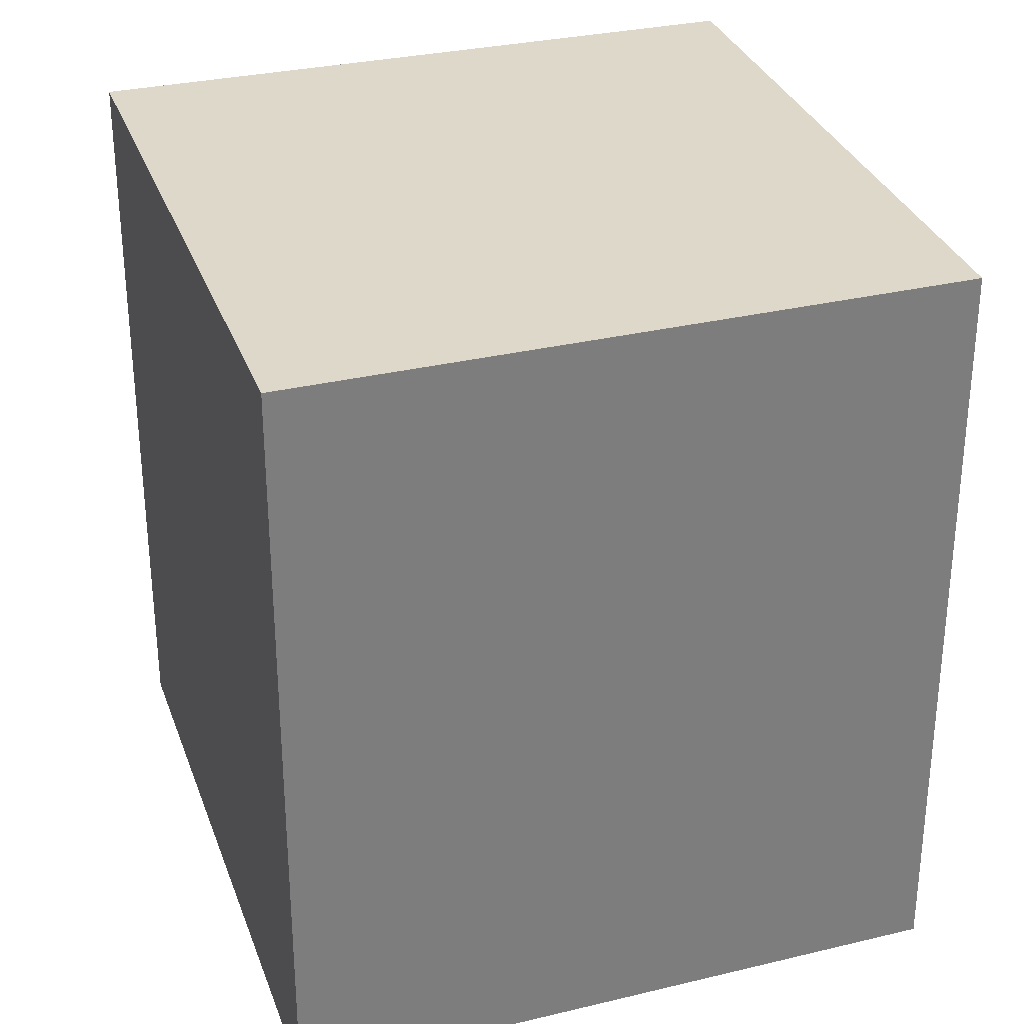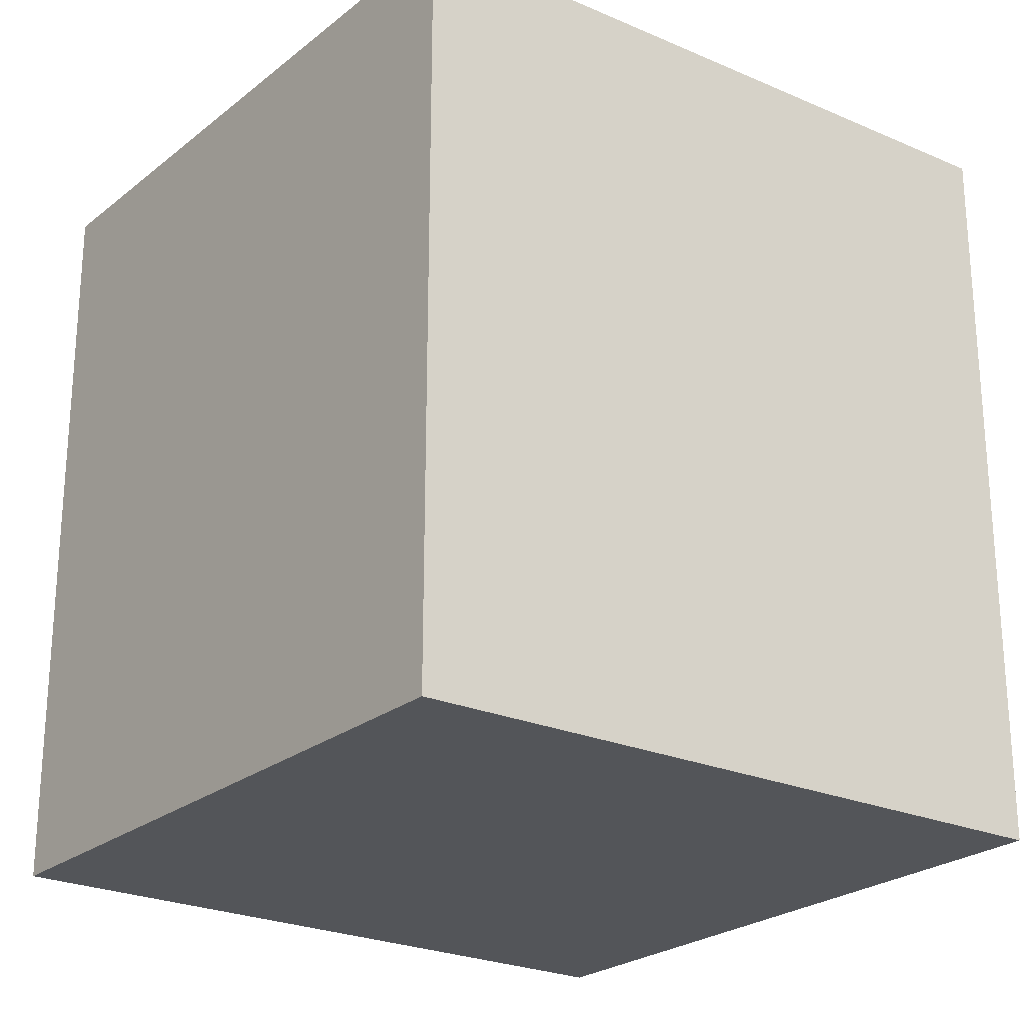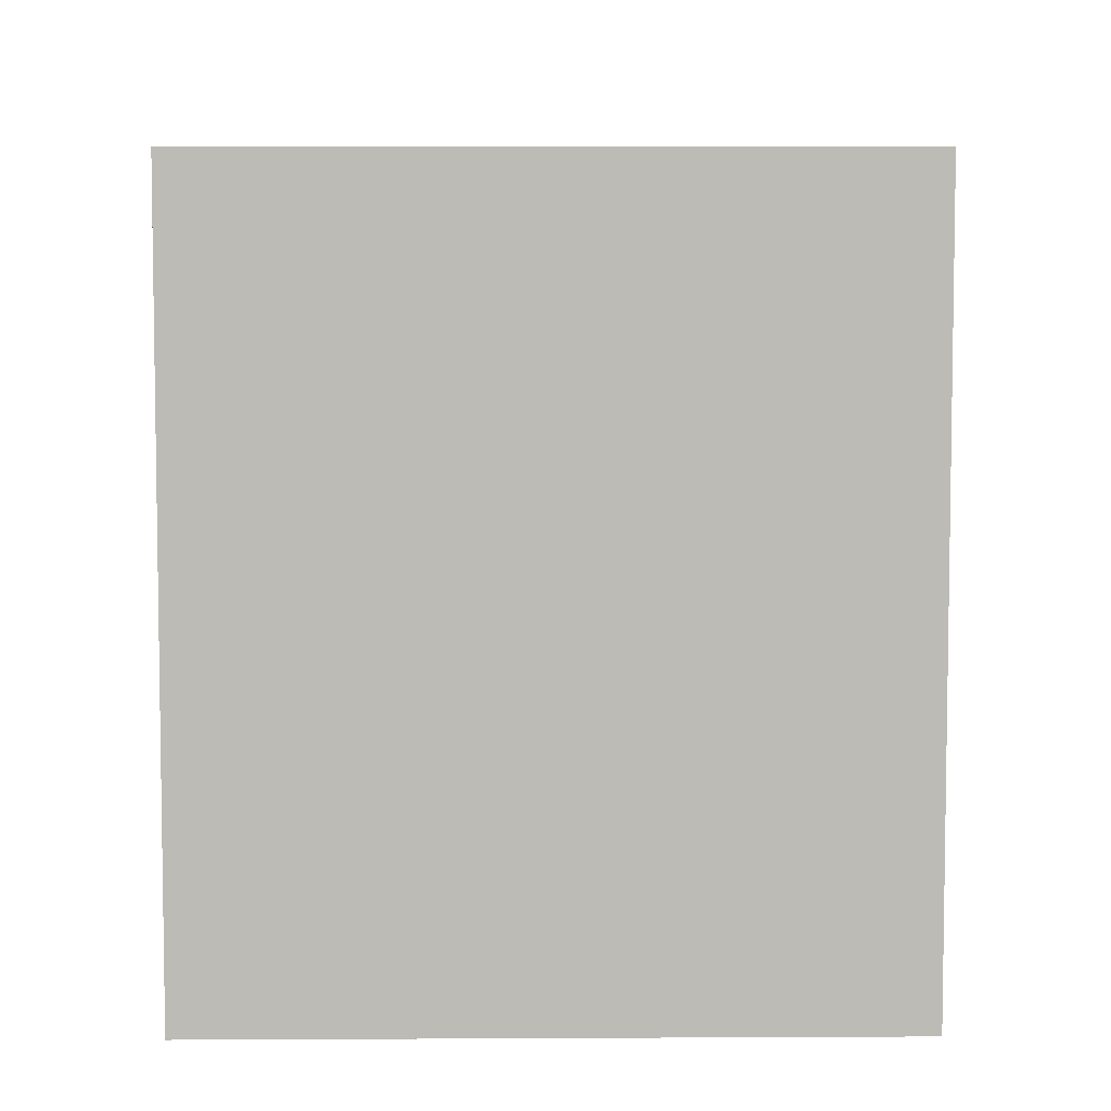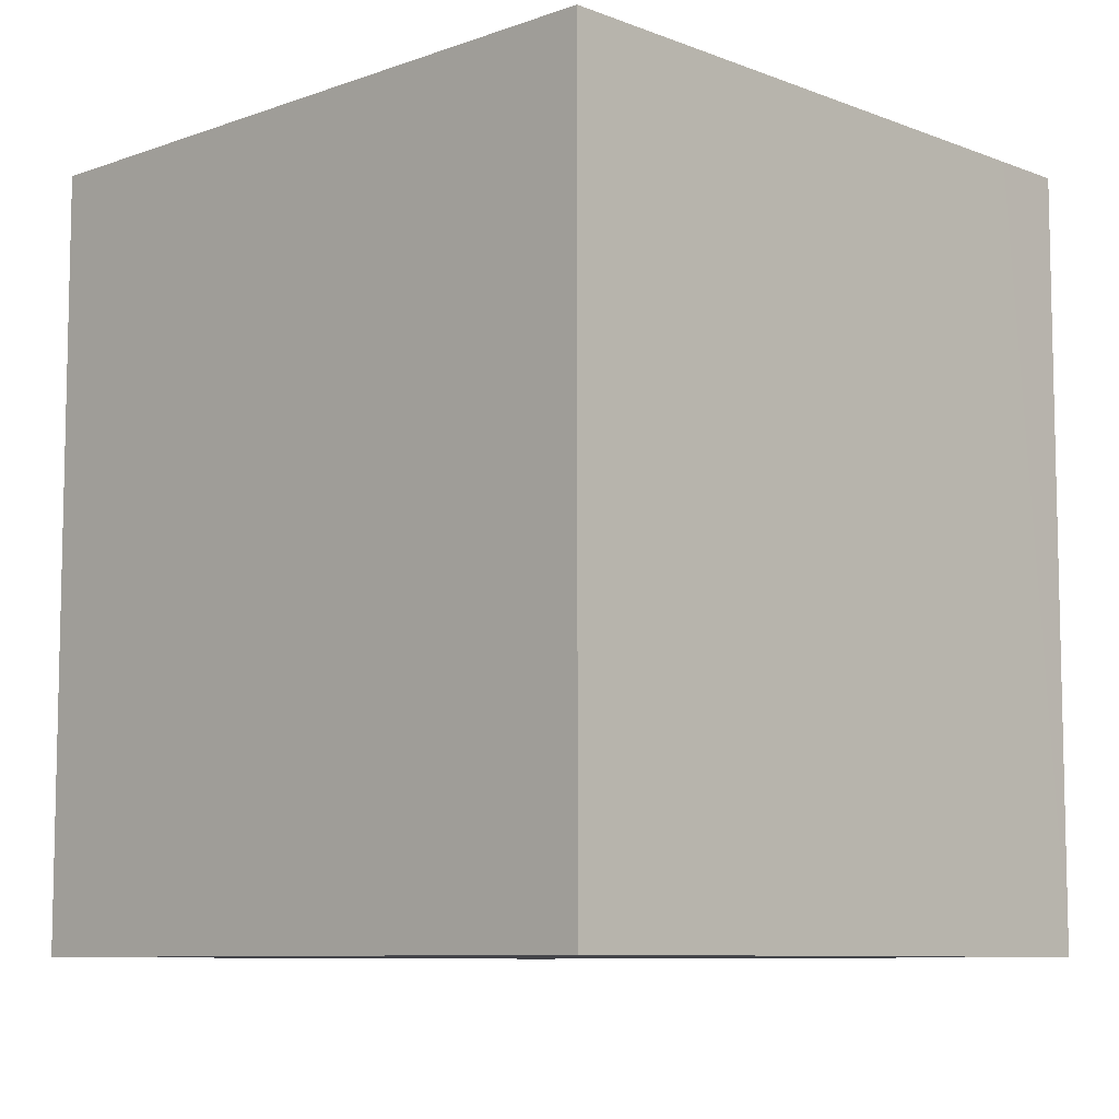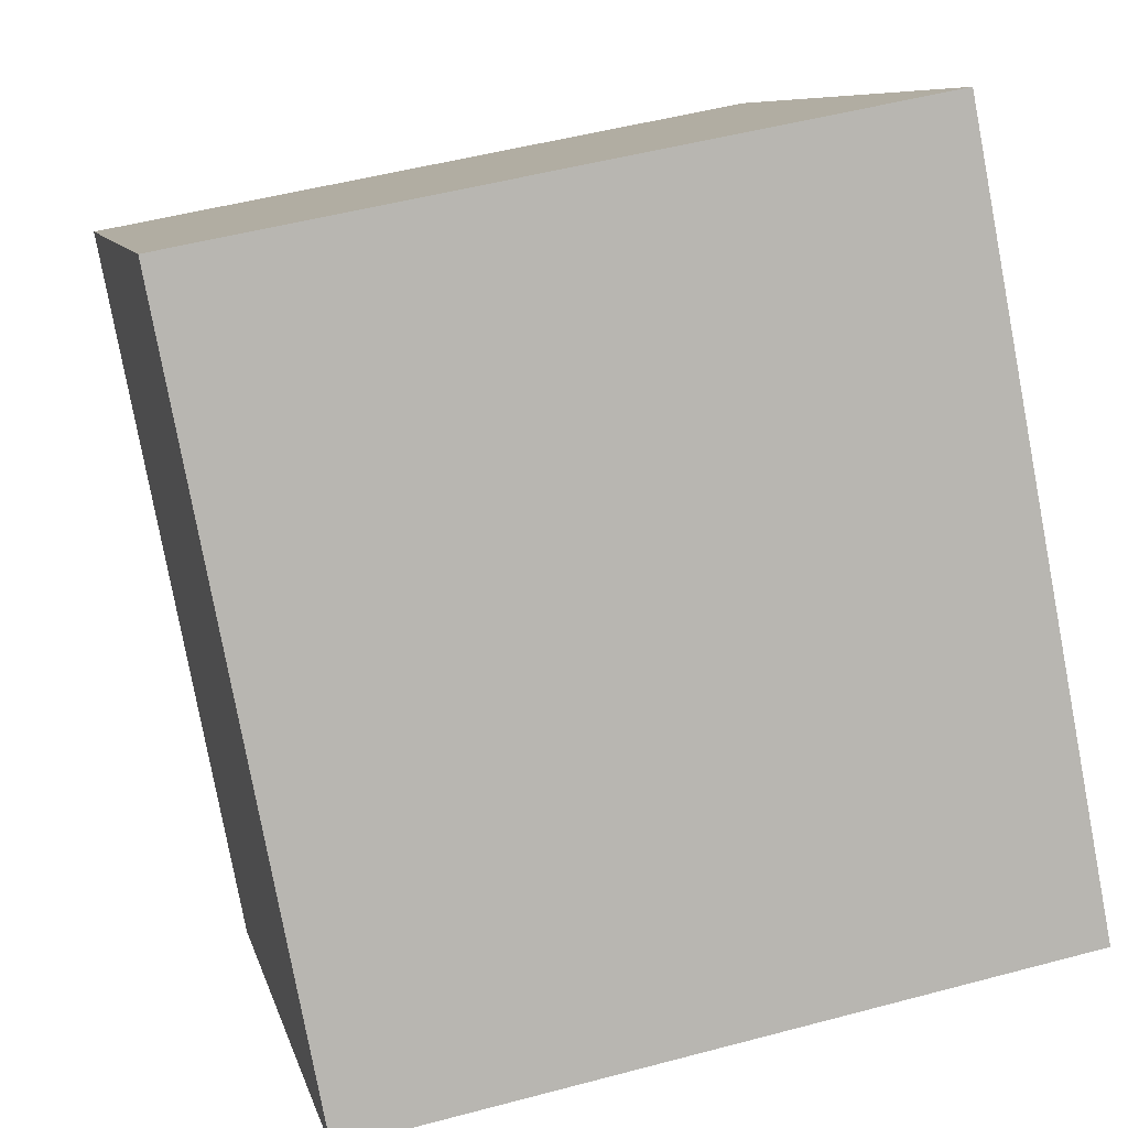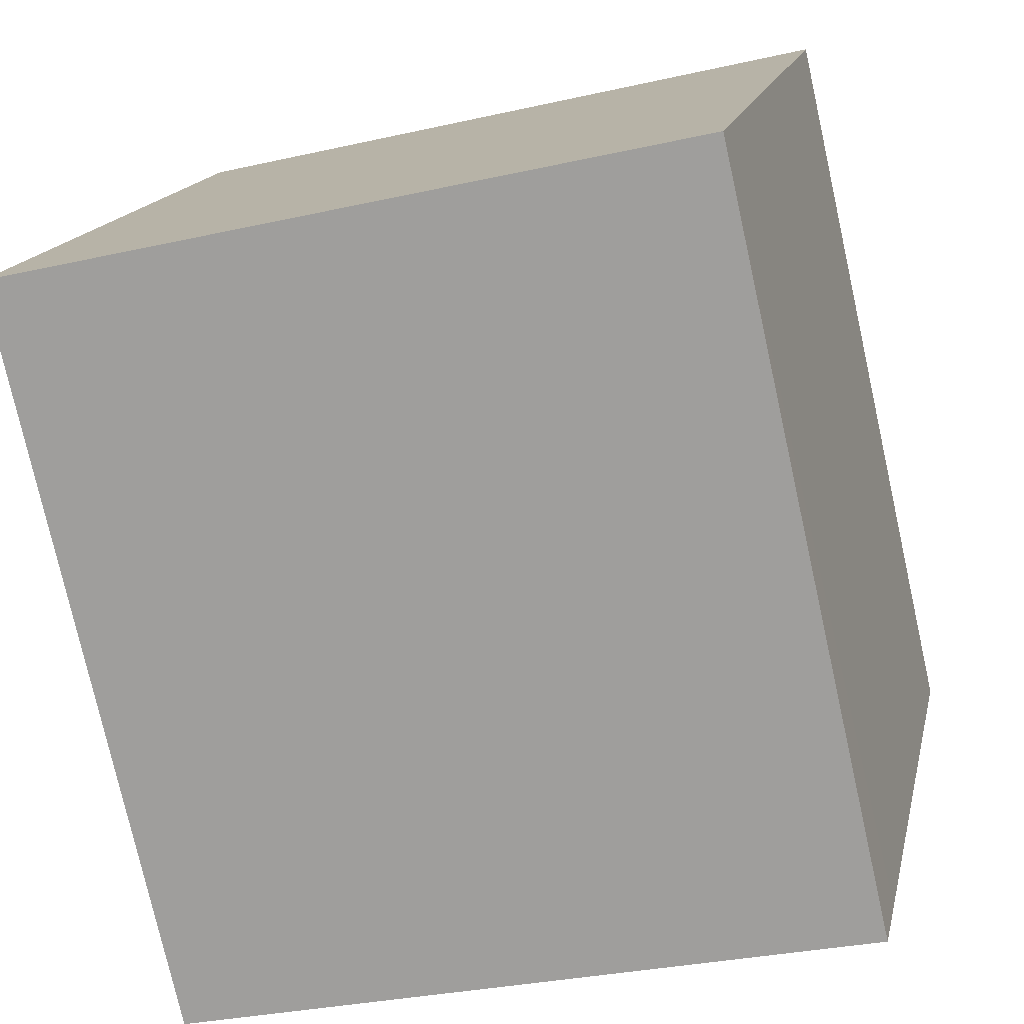
<metadata>
{"format":"obj","ext":"obj","renderer":"f3d","projection":"perspective","resolution":1024,"background":"white","views":[{"elev":31.0,"azim":-95.9,"up":"+Y"},{"elev":-24.3,"azim":-24.7,"up":"+Y"},{"elev":6.2,"azim":-77.7,"up":"+Y"},{"elev":-8.4,"azim":55.7,"up":"+Y"},{"elev":-79.4,"azim":-169.3,"up":"+Z"},{"elev":-76.6,"azim":12.6,"up":"+Z"}]}
</metadata>
<code>
v  0.687 3.419 2.929
v  3.094 3.419 -0.662
v  0 3.419 2.094e-16
v  3.759 3.419 2.339
v  3.17 3.419 -0.321
v  3.094 4.054e-17 -0.662
v  0 0 0
v  0.687 -1.793e-16 2.929
v  3.759 -1.432e-16 2.339
v  3.17 1.966e-17 -0.321
g defaultobject
f 1 2 3
f 2 1 4
f 2 4 5
f 6 3 2
f 3 6 7
f 7 1 3
f 1 7 8
f 8 4 1
f 4 8 9
f 5 6 2
f 6 5 4
f 6 4 10
f 10 4 9
f 6 8 7
f 8 6 10
f 8 10 9

</code>
